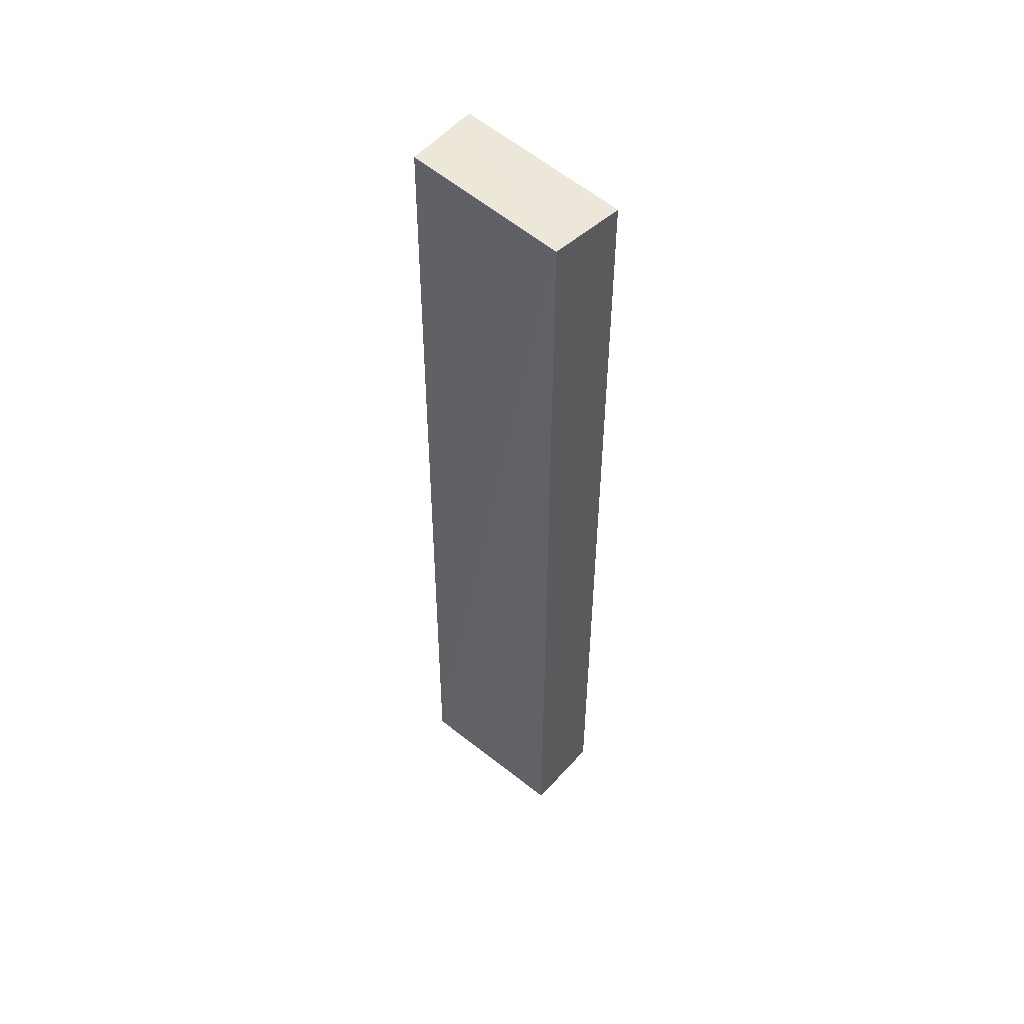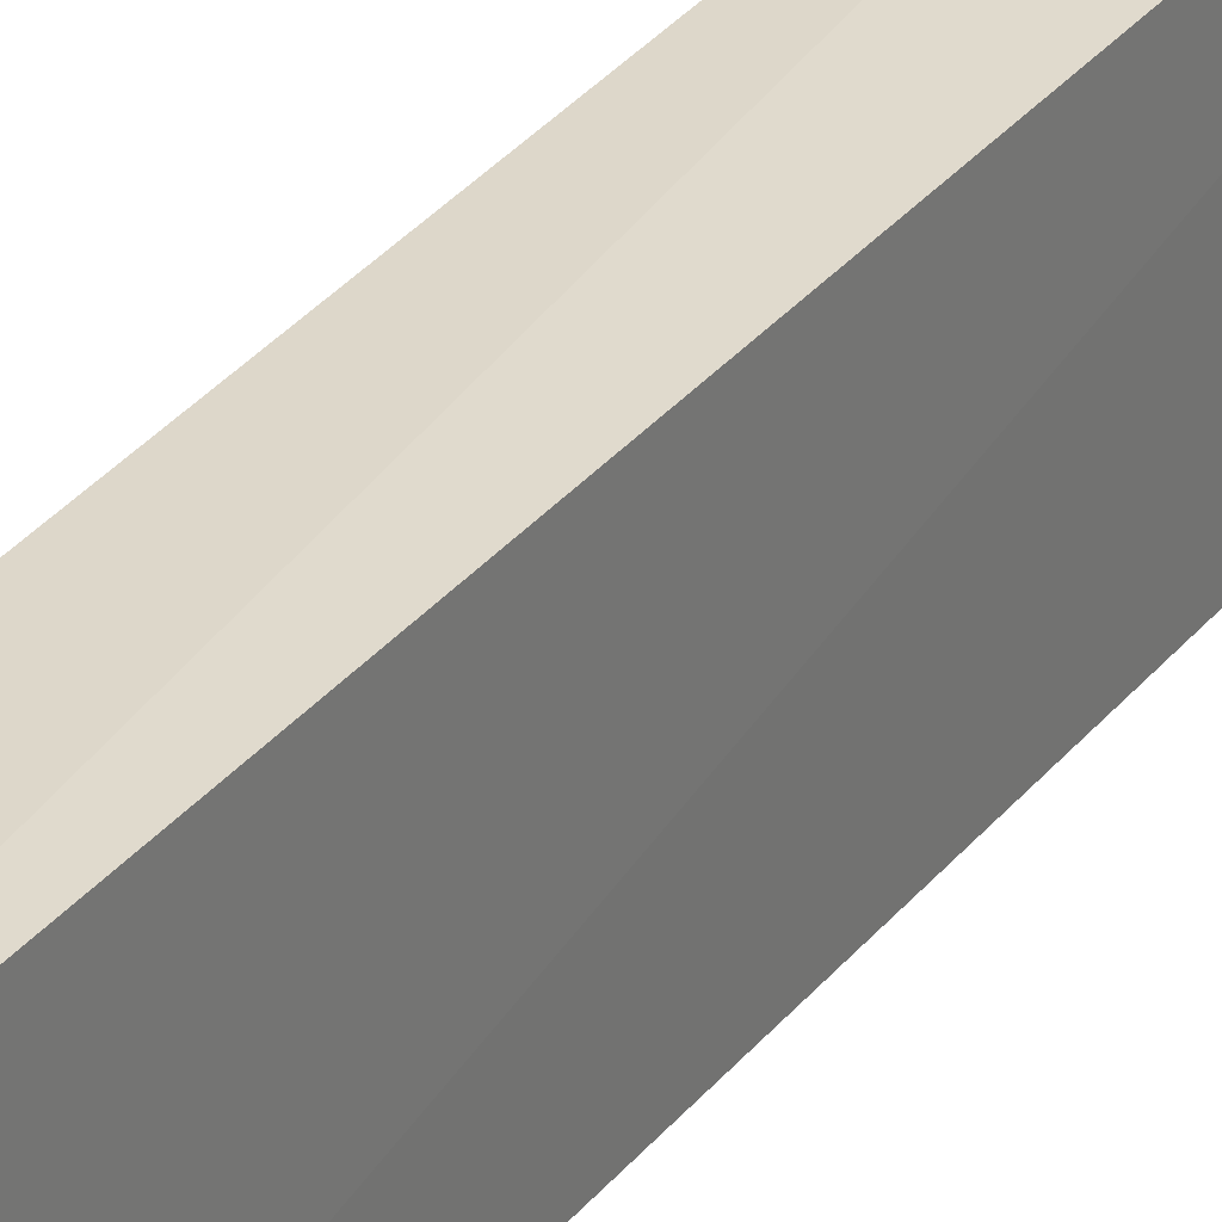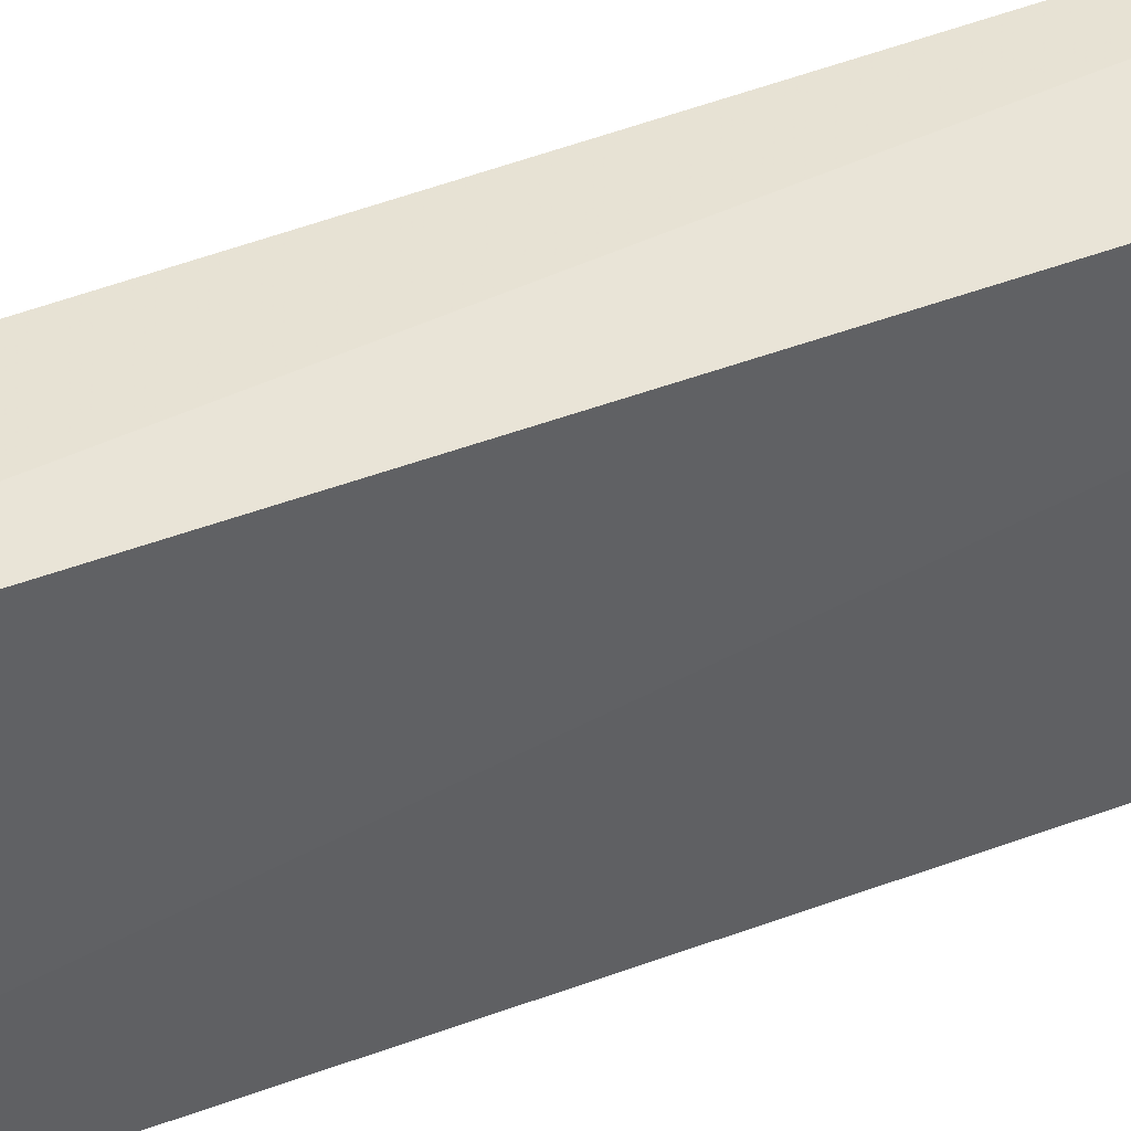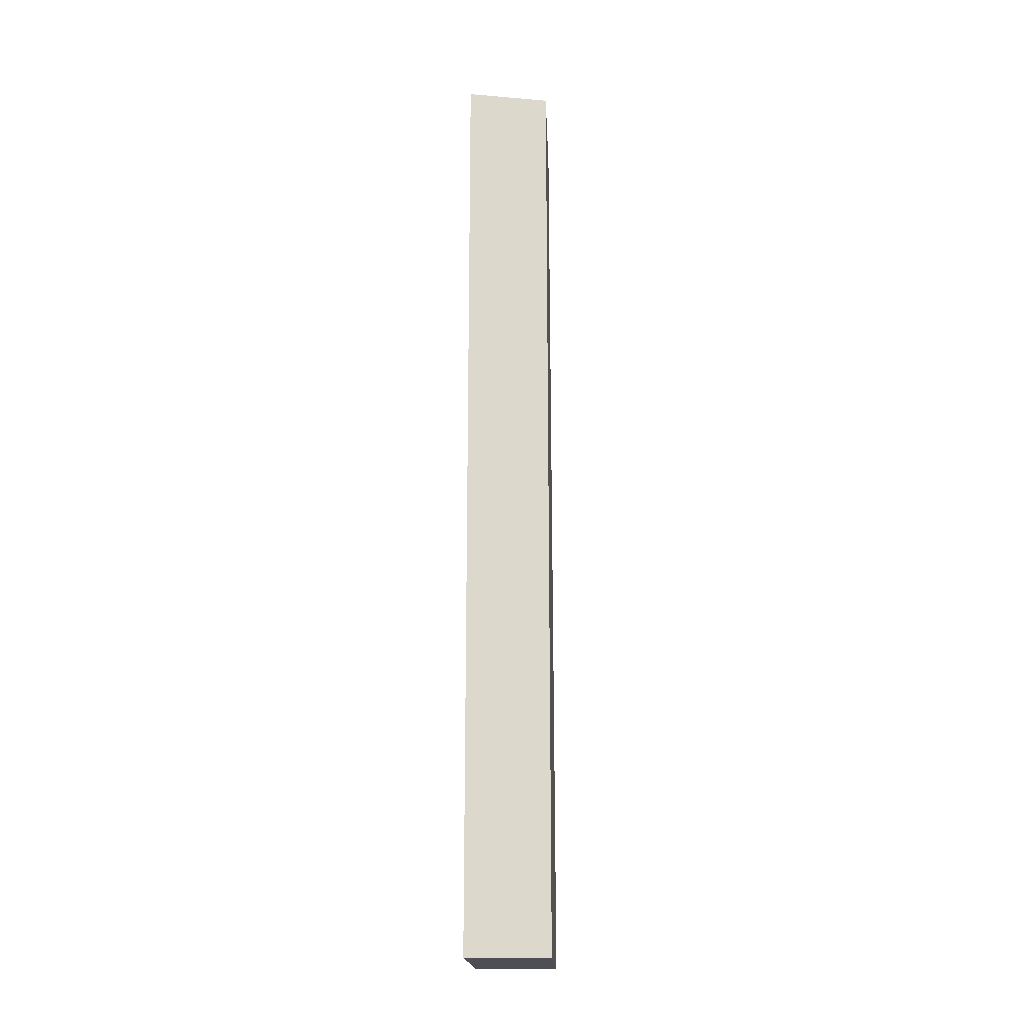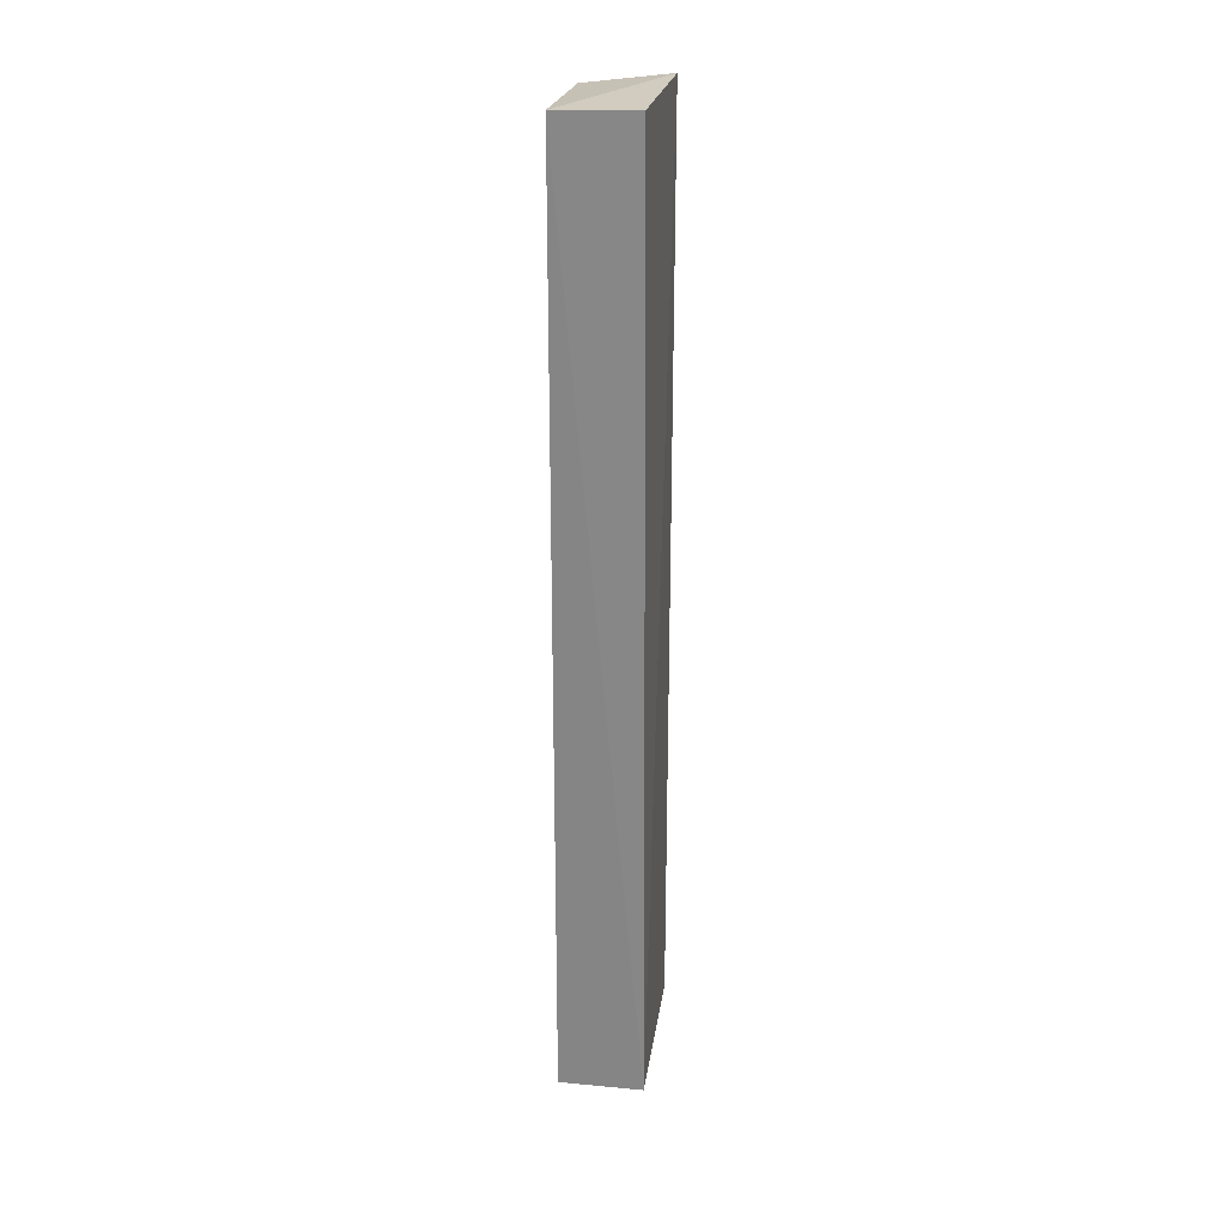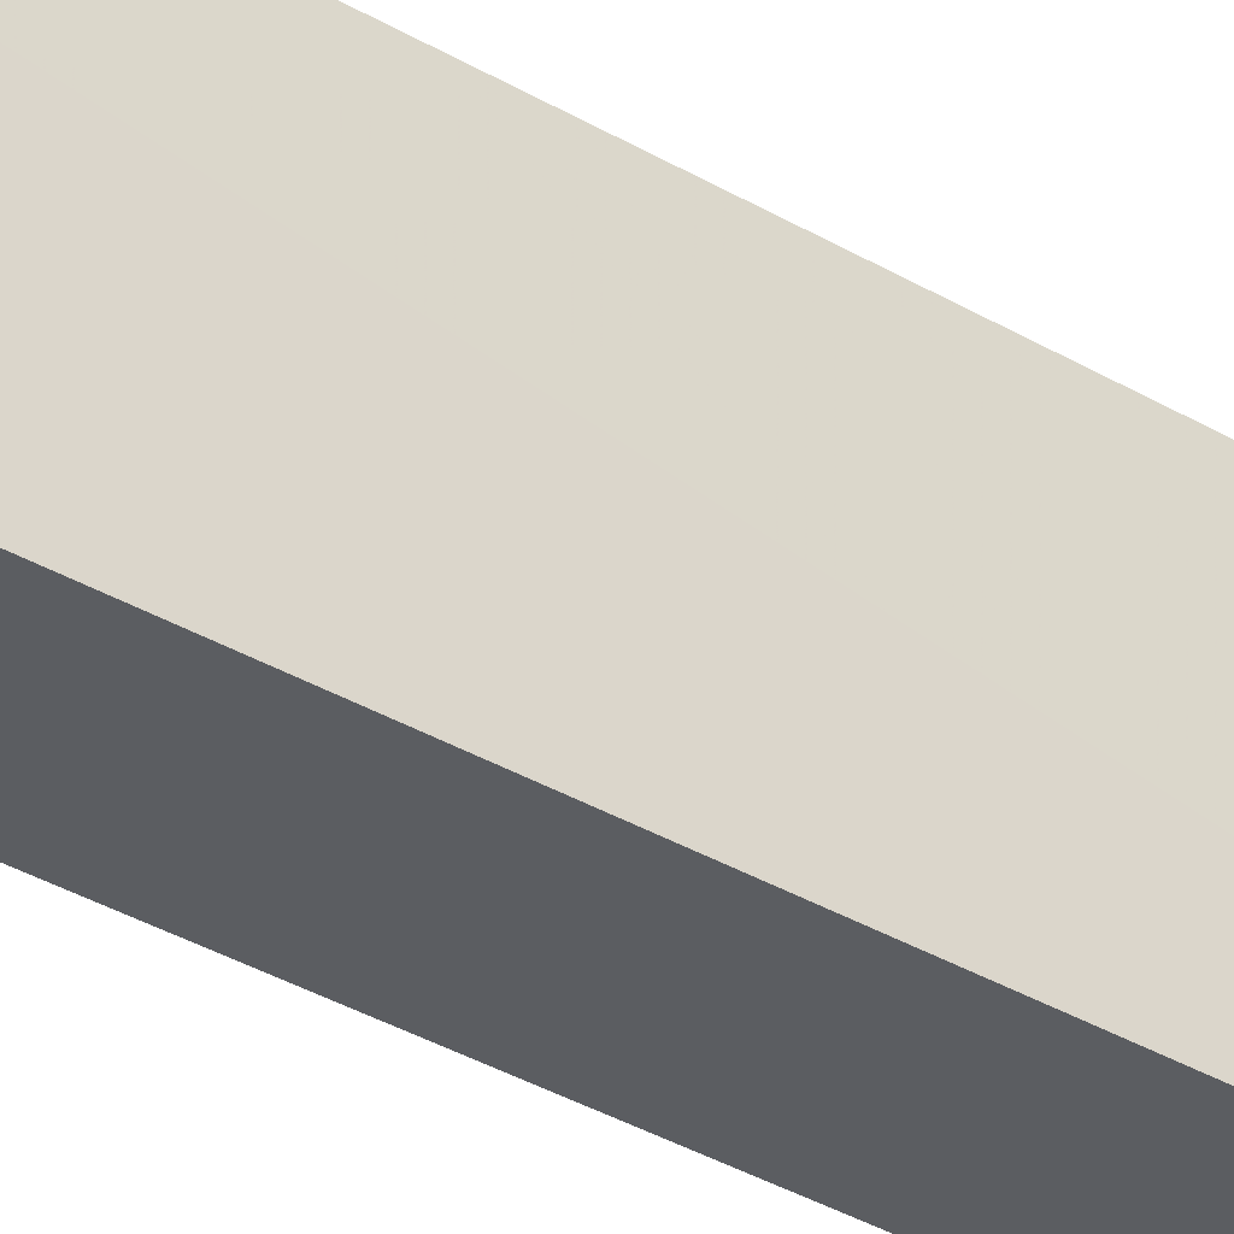
<metadata>
{"format":"obj","ext":"obj","renderer":"f3d","projection":"perspective","resolution":1024,"background":"white","views":[{"elev":52.1,"azim":-49.5,"up":"+Z"},{"elev":33.1,"azim":32.5,"up":"+Y"},{"elev":42.9,"azim":65.2,"up":"+Y"},{"elev":-18.3,"azim":2.9,"up":"+Z"},{"elev":26.9,"azim":-171.8,"up":"+Z"},{"elev":-35.6,"azim":-127.7,"up":"+Y"}]}
</metadata>
<code>
v -0.2645 0.06754 0.001601
v -0.2645 0.06754 -0.5
v -0.2645 0.1584 -0.5
v -0.3072 0.157 0.01148
v -0.31 0.06754 0.007595
v -0.2656 0.159 0.01059
v -0.31 0.06754 -0.5
v -0.31 0.1584 -0.5
f 1 2 3
f 6 1 3
f 6 5 1
f 6 4 5
f 7 3 2
f 7 2 1
f 7 1 5
f 8 6 3
f 8 4 6
f 8 3 7
f 8 7 5
f 8 5 4

</code>
